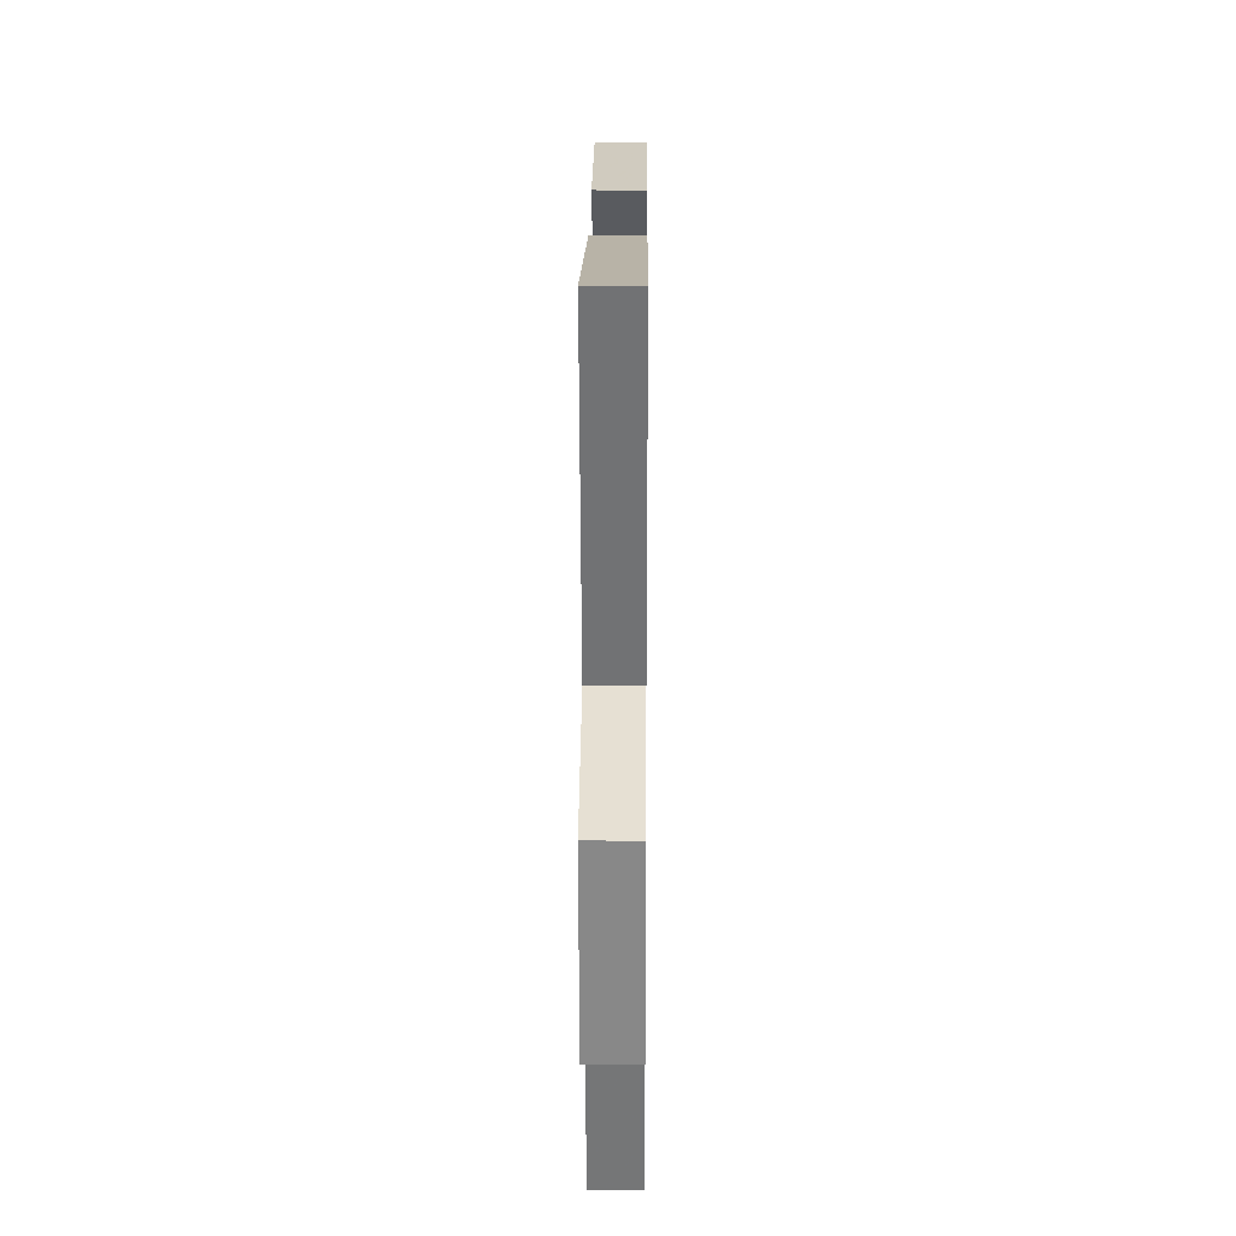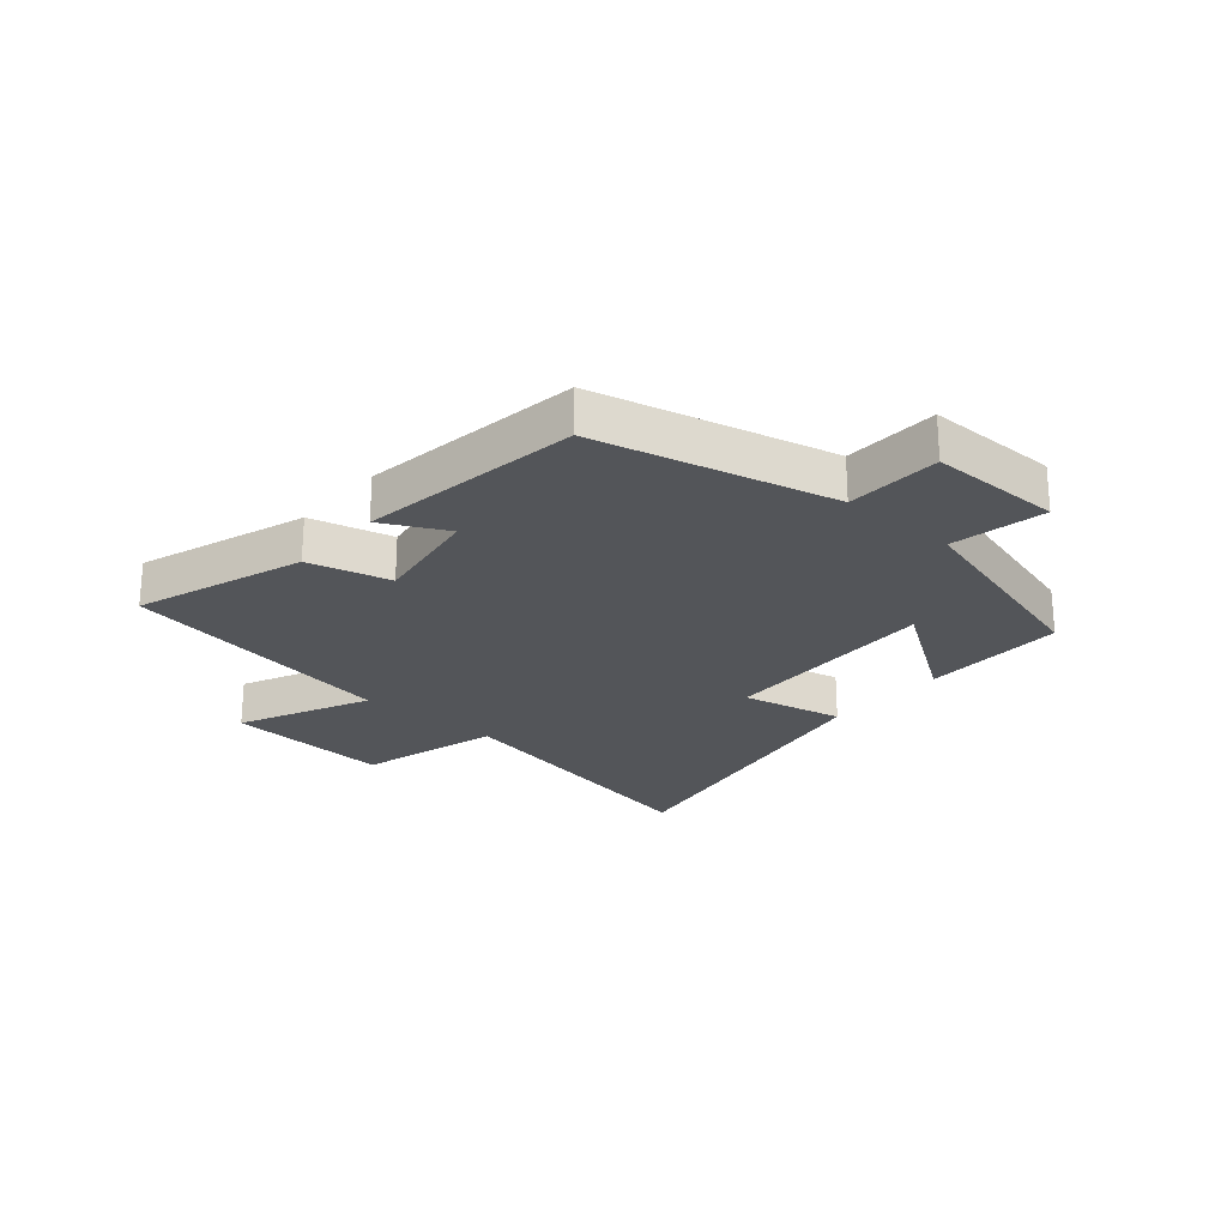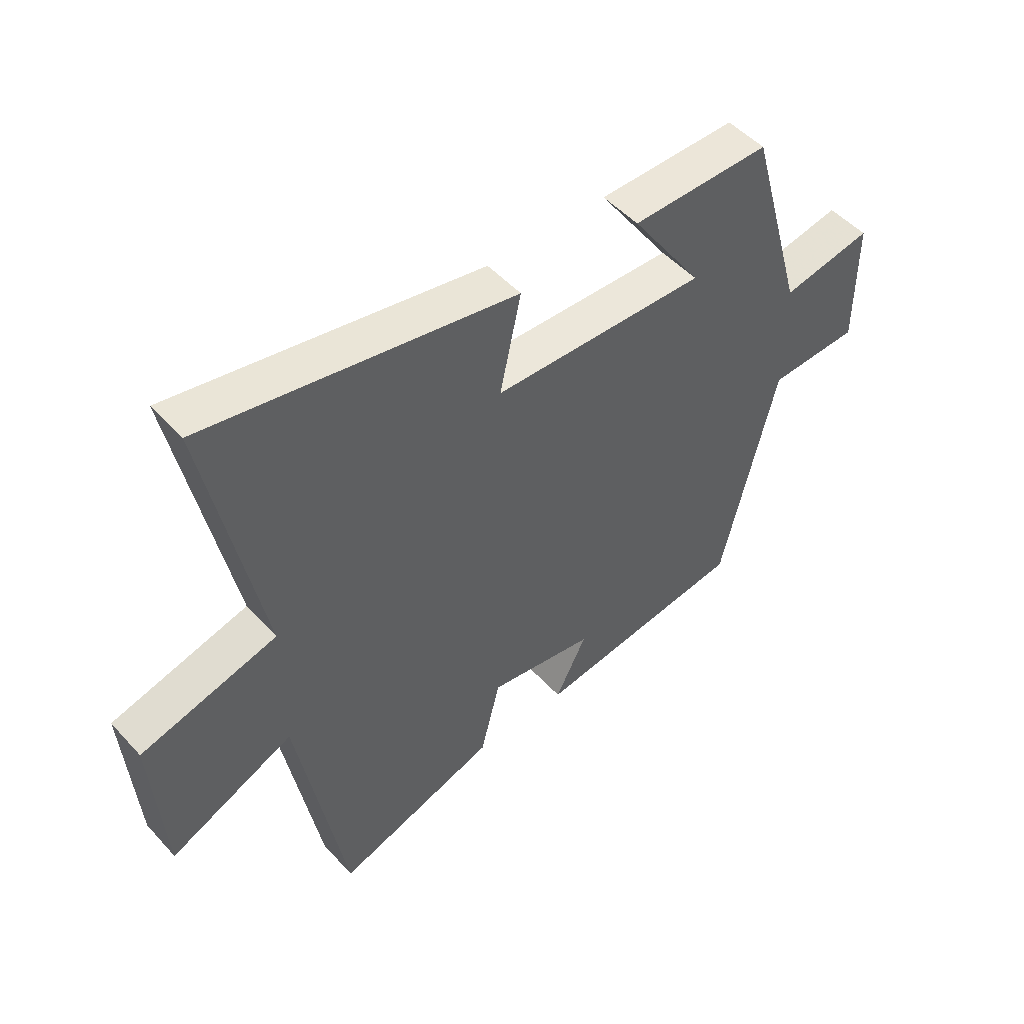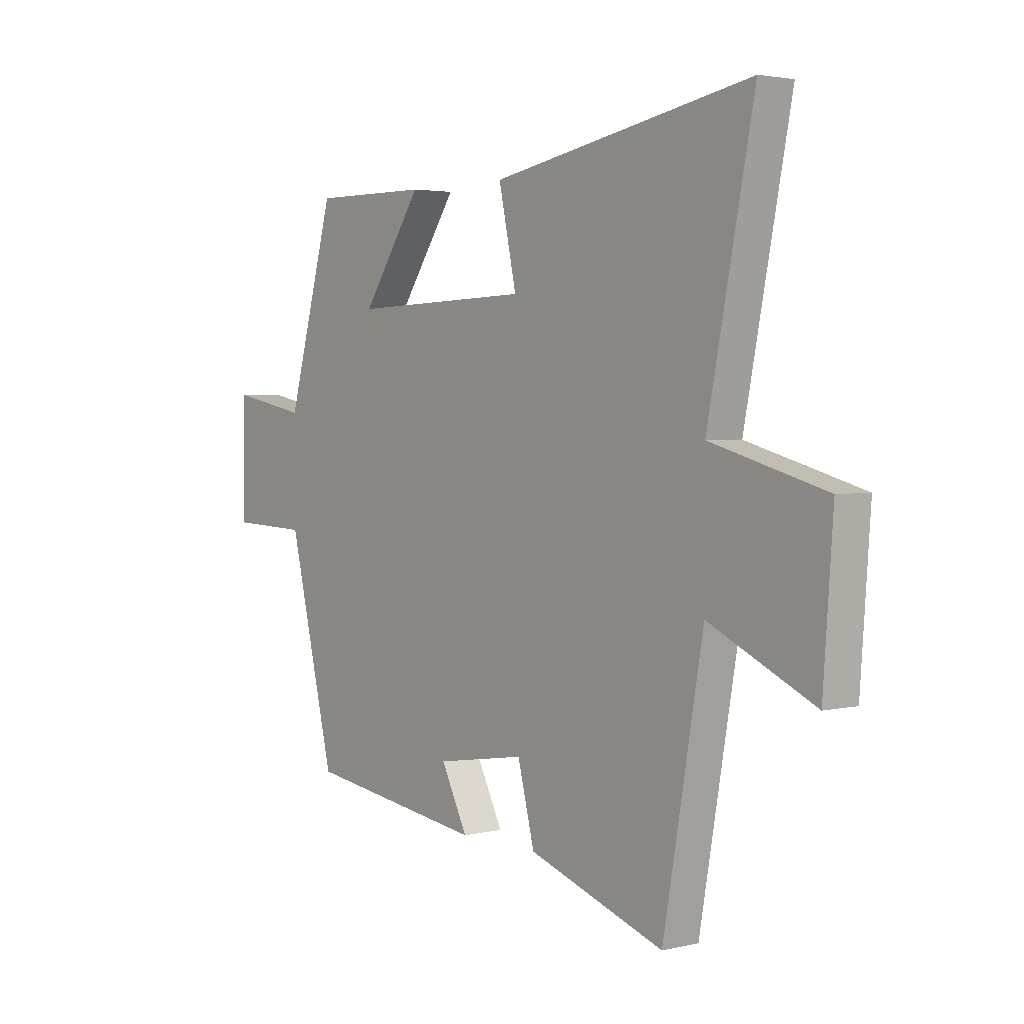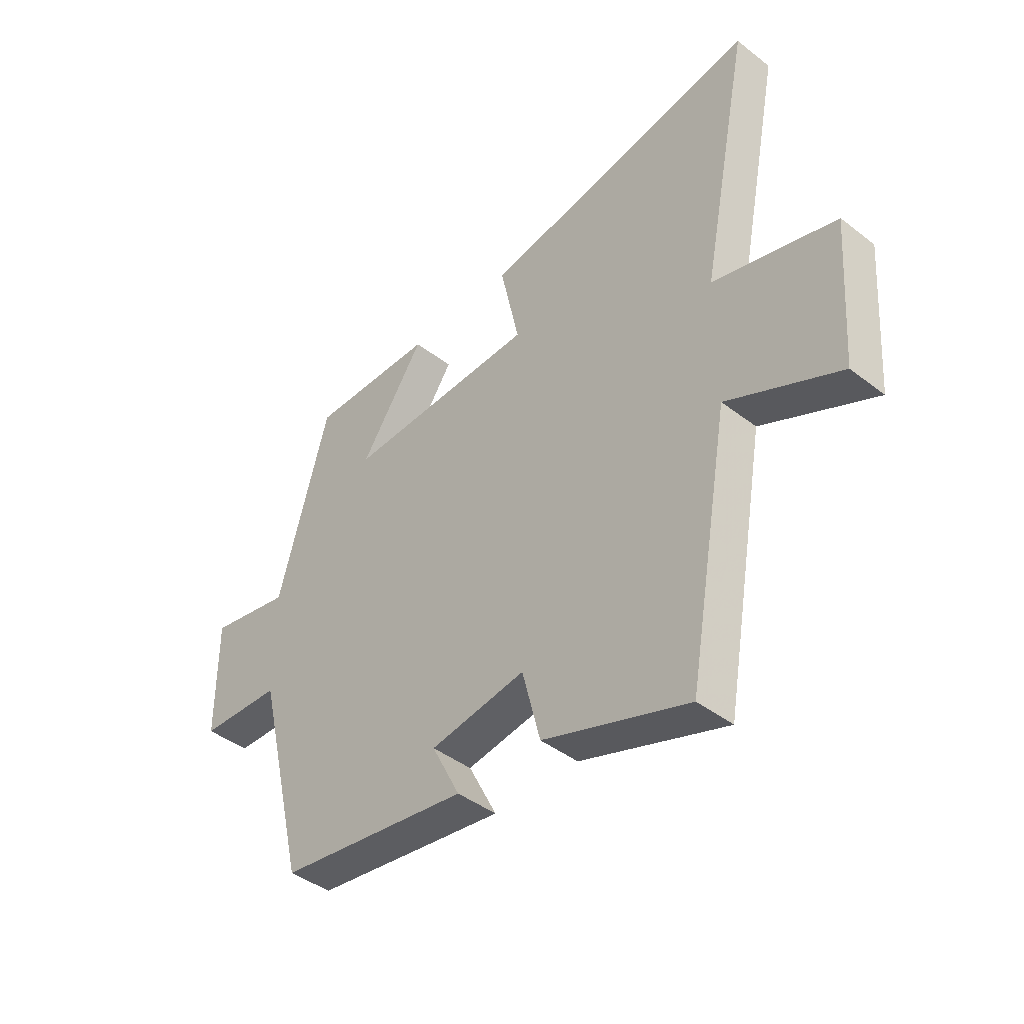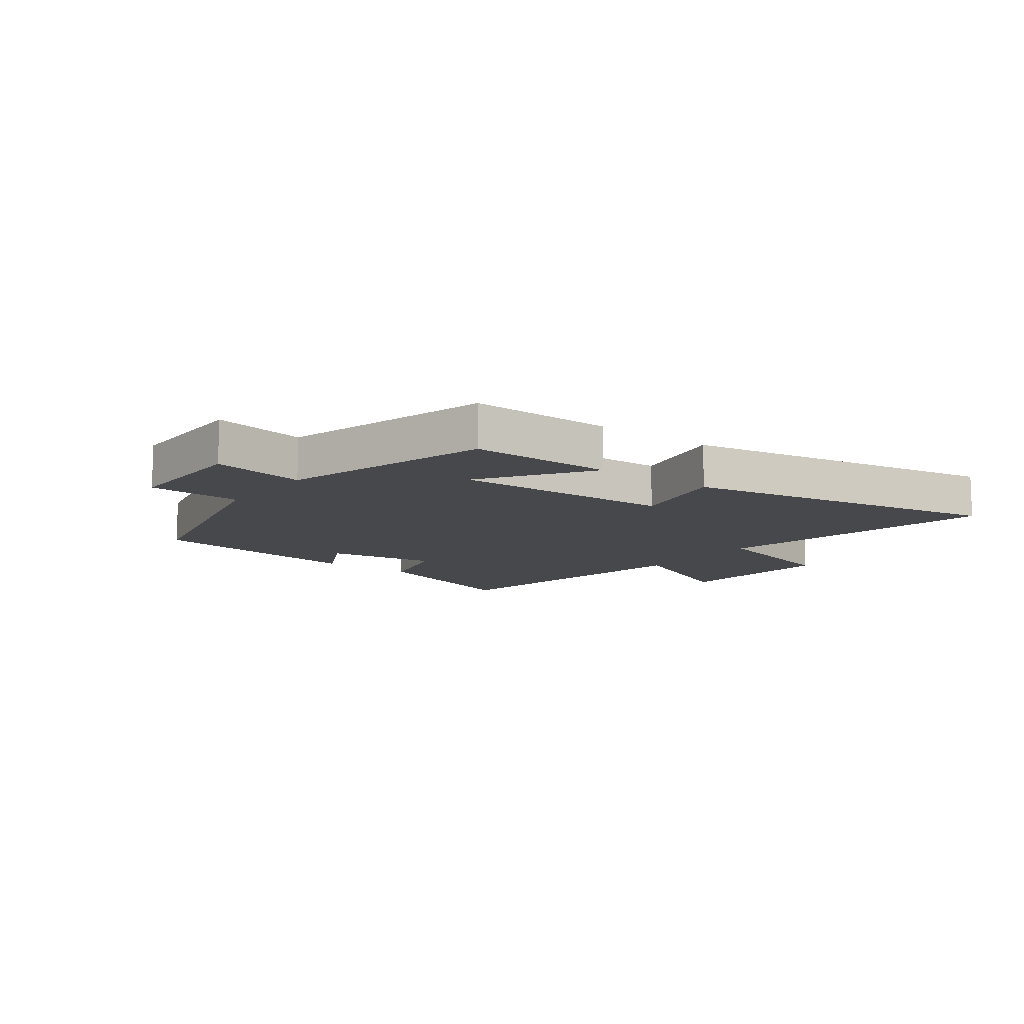
<metadata>
{"format":"obj","ext":"obj","renderer":"f3d","projection":"perspective","resolution":1024,"background":"white","views":[{"elev":23.2,"azim":90.5,"up":"+Z"},{"elev":-24.2,"azim":-130.8,"up":"+Y"},{"elev":49.8,"azim":139.6,"up":"+Z"},{"elev":2.9,"azim":51.1,"up":"+Z"},{"elev":-42.5,"azim":47.3,"up":"+Z"},{"elev":-11.1,"azim":-37.0,"up":"+Y"}]}
</metadata>
<code>
v -0.404 0.07 -0.448
v -0.5 0.07 -0.049
v -0.659 0.07 -0.043
v -0.659 0.07 0.179
v -0.5 0.07 0.149
v -0.401 0.07 0.502
v -0.158 0.07 0.5
v -0.283 0.07 0.317
v 0.091 0.07 0.329
v 0.054 0.07 0.5
v 0.596 0.07 0.599
v 0.5 0.07 0.118
v 0.739 0.07 0.053
v 0.719 0.07 -0.227
v 0.5 0.07 -0.126
v 0.417 0.07 -0.596
v 0.134 0.07 -0.5
v 0.099 0.07 -0.362
v -0.087 0.07 -0.392
v -0.032 0.07 -0.5
v -0.404 0 -0.448
v -0.5 0 -0.049
v -0.659 0 -0.043
v -0.659 0 0.179
v -0.5 0 0.149
v -0.401 0 0.502
v -0.158 0 0.5
v -0.283 0 0.317
v 0.091 0 0.329
v 0.054 0 0.5
v 0.596 0 0.599
v 0.5 0 0.118
v 0.739 0 0.053
v 0.719 0 -0.227
v 0.5 0 -0.126
v 0.417 0 -0.596
v 0.134 0 -0.5
v 0.099 0 -0.362
v -0.087 0 -0.392
v -0.032 0 -0.5
f 19 20 1 2
f 18 19 2
f 15 16 17 18
f 15 18 2
f 12 13 14 15
f 12 15 2
f 9 10 11 12
f 8 9 12 2
f 5 6 7 8
f 5 8 2 3
f 3 4 5
f 22 21 40 39
f 22 39 38
f 38 37 36 35
f 22 38 35
f 35 34 33 32
f 22 35 32
f 32 31 30 29
f 22 32 29 28
f 28 27 26 25
f 23 22 28 25
f 25 24 23
f 1 21 22 2
f 2 22 23 3
f 3 23 24 4
f 4 24 25 5
f 5 25 26 6
f 6 26 27 7
f 7 27 28 8
f 8 28 29 9
f 9 29 30 10
f 10 30 31 11
f 11 31 32 12
f 12 32 33 13
f 13 33 34 14
f 14 34 35 15
f 15 35 36 16
f 16 36 37 17
f 17 37 38 18
f 18 38 39 19
f 19 39 40 20
f 20 40 21 1

</code>
